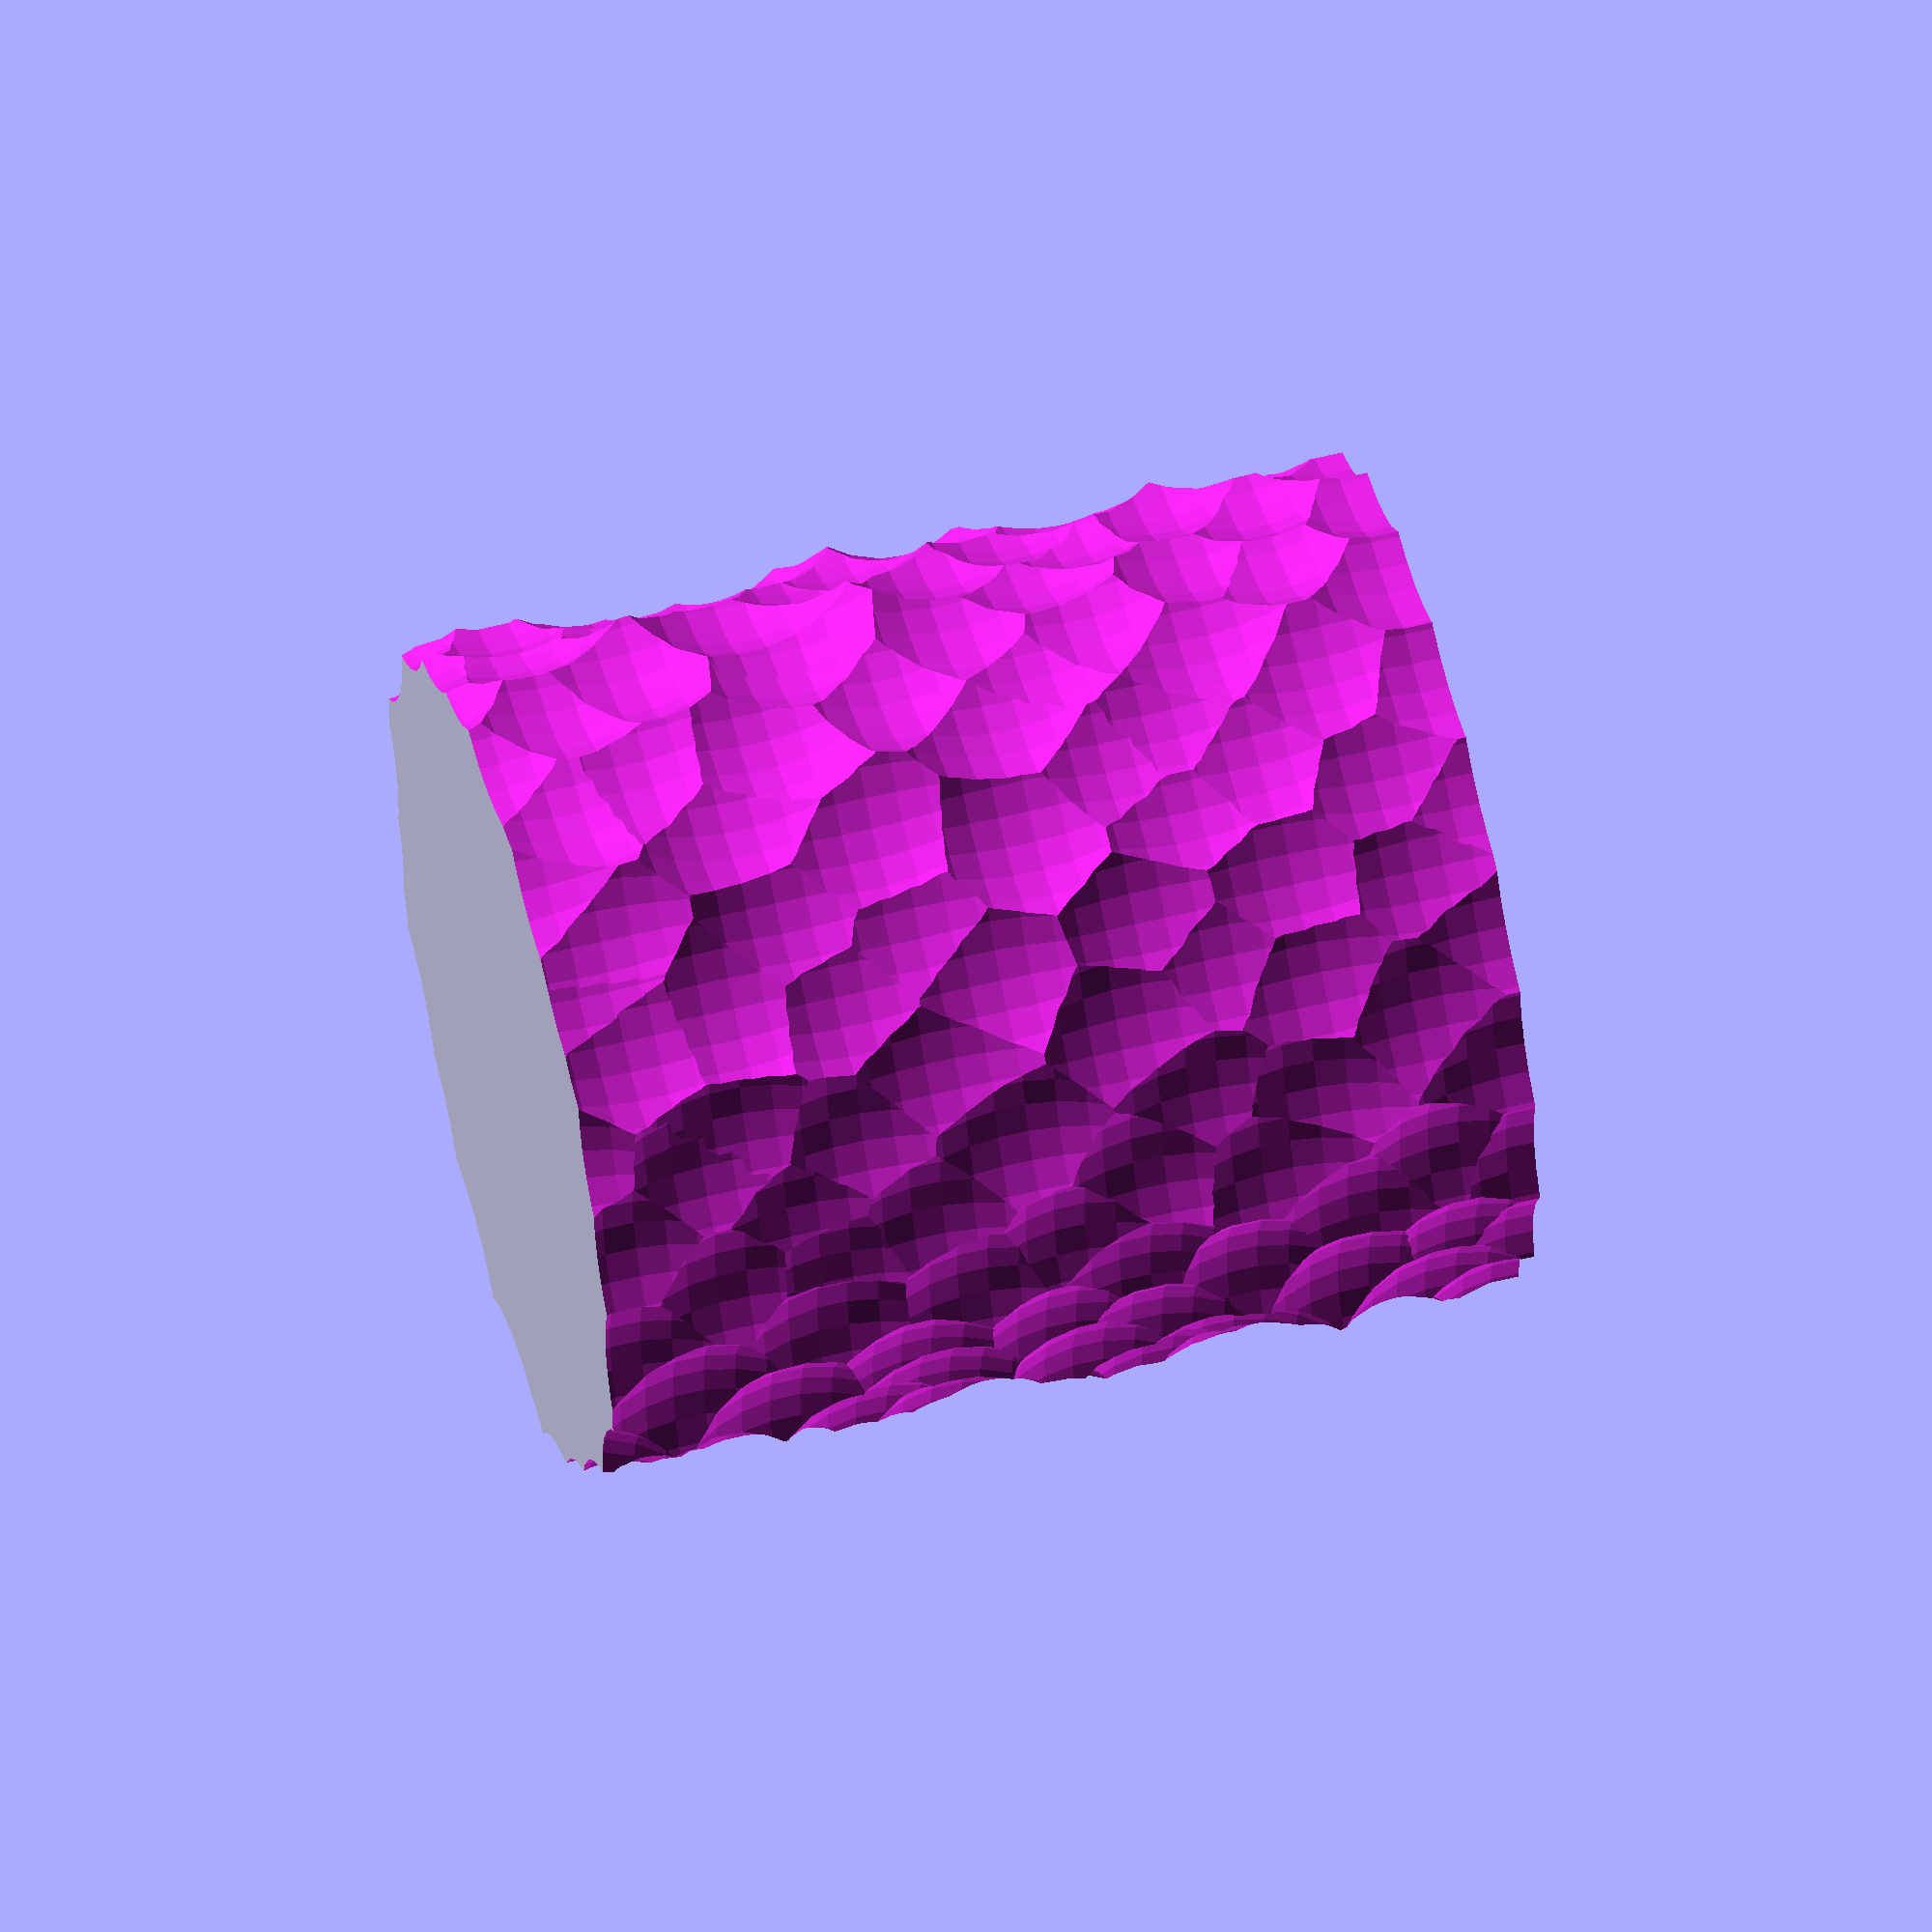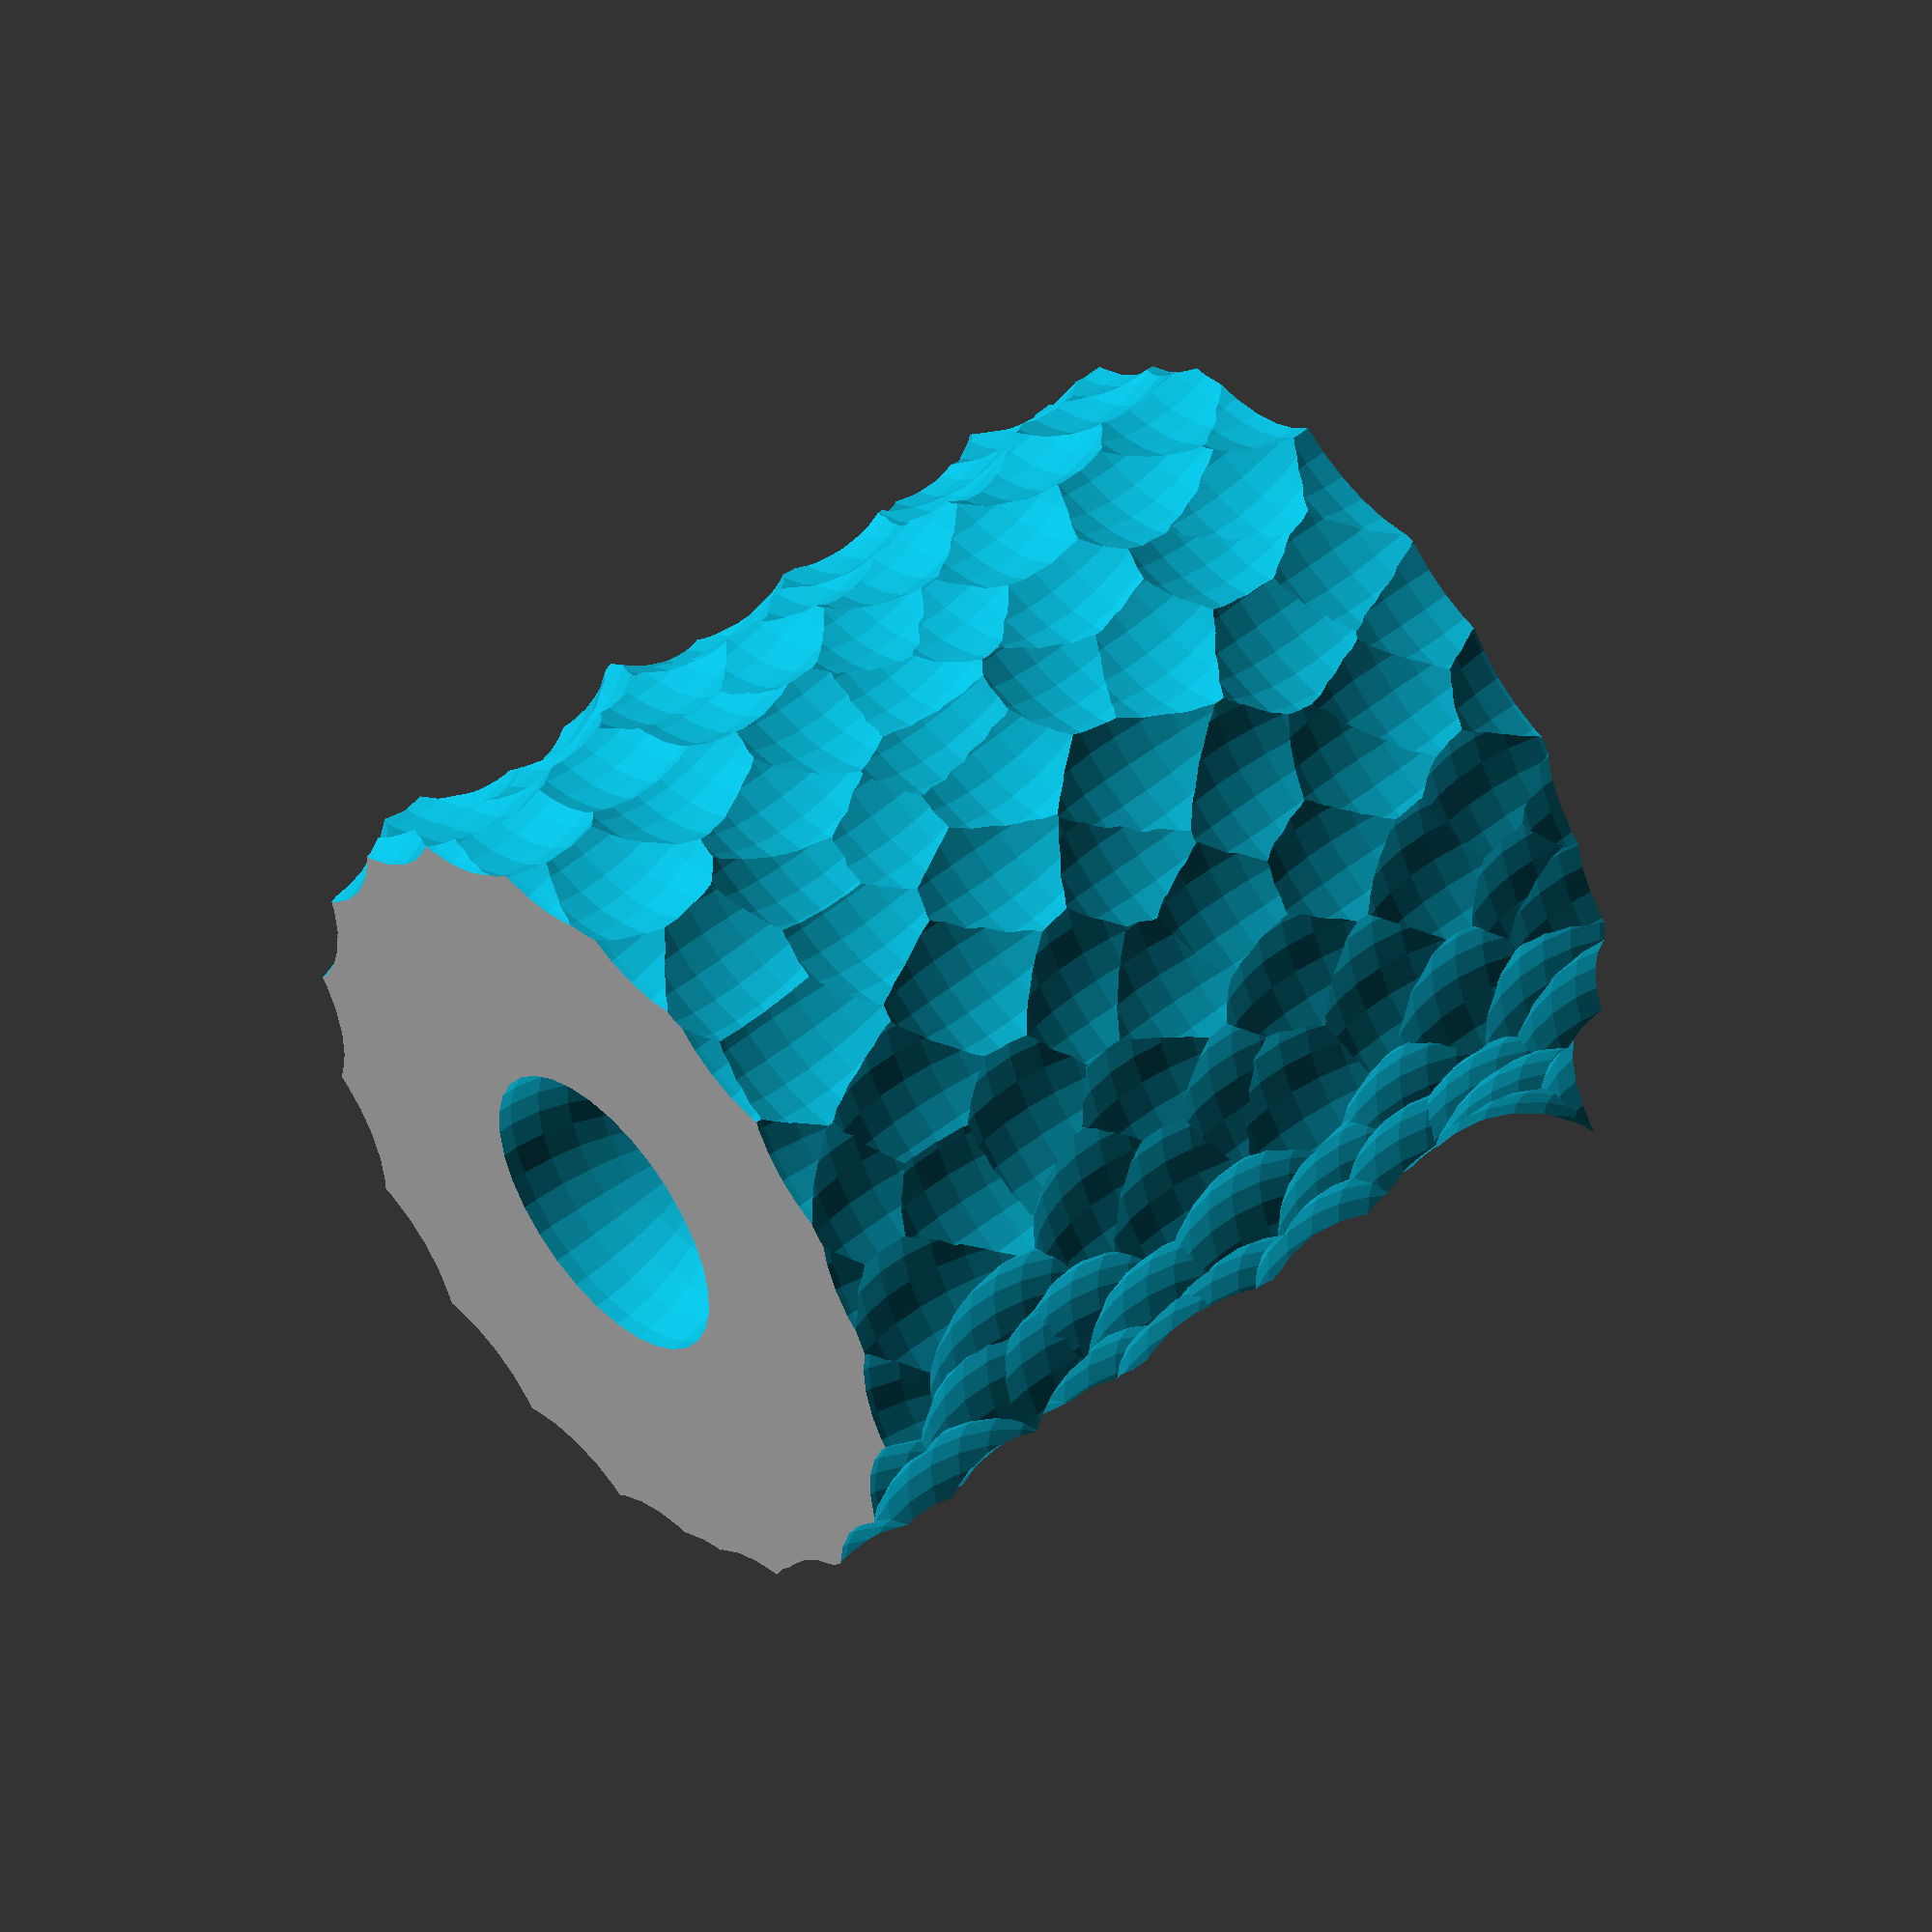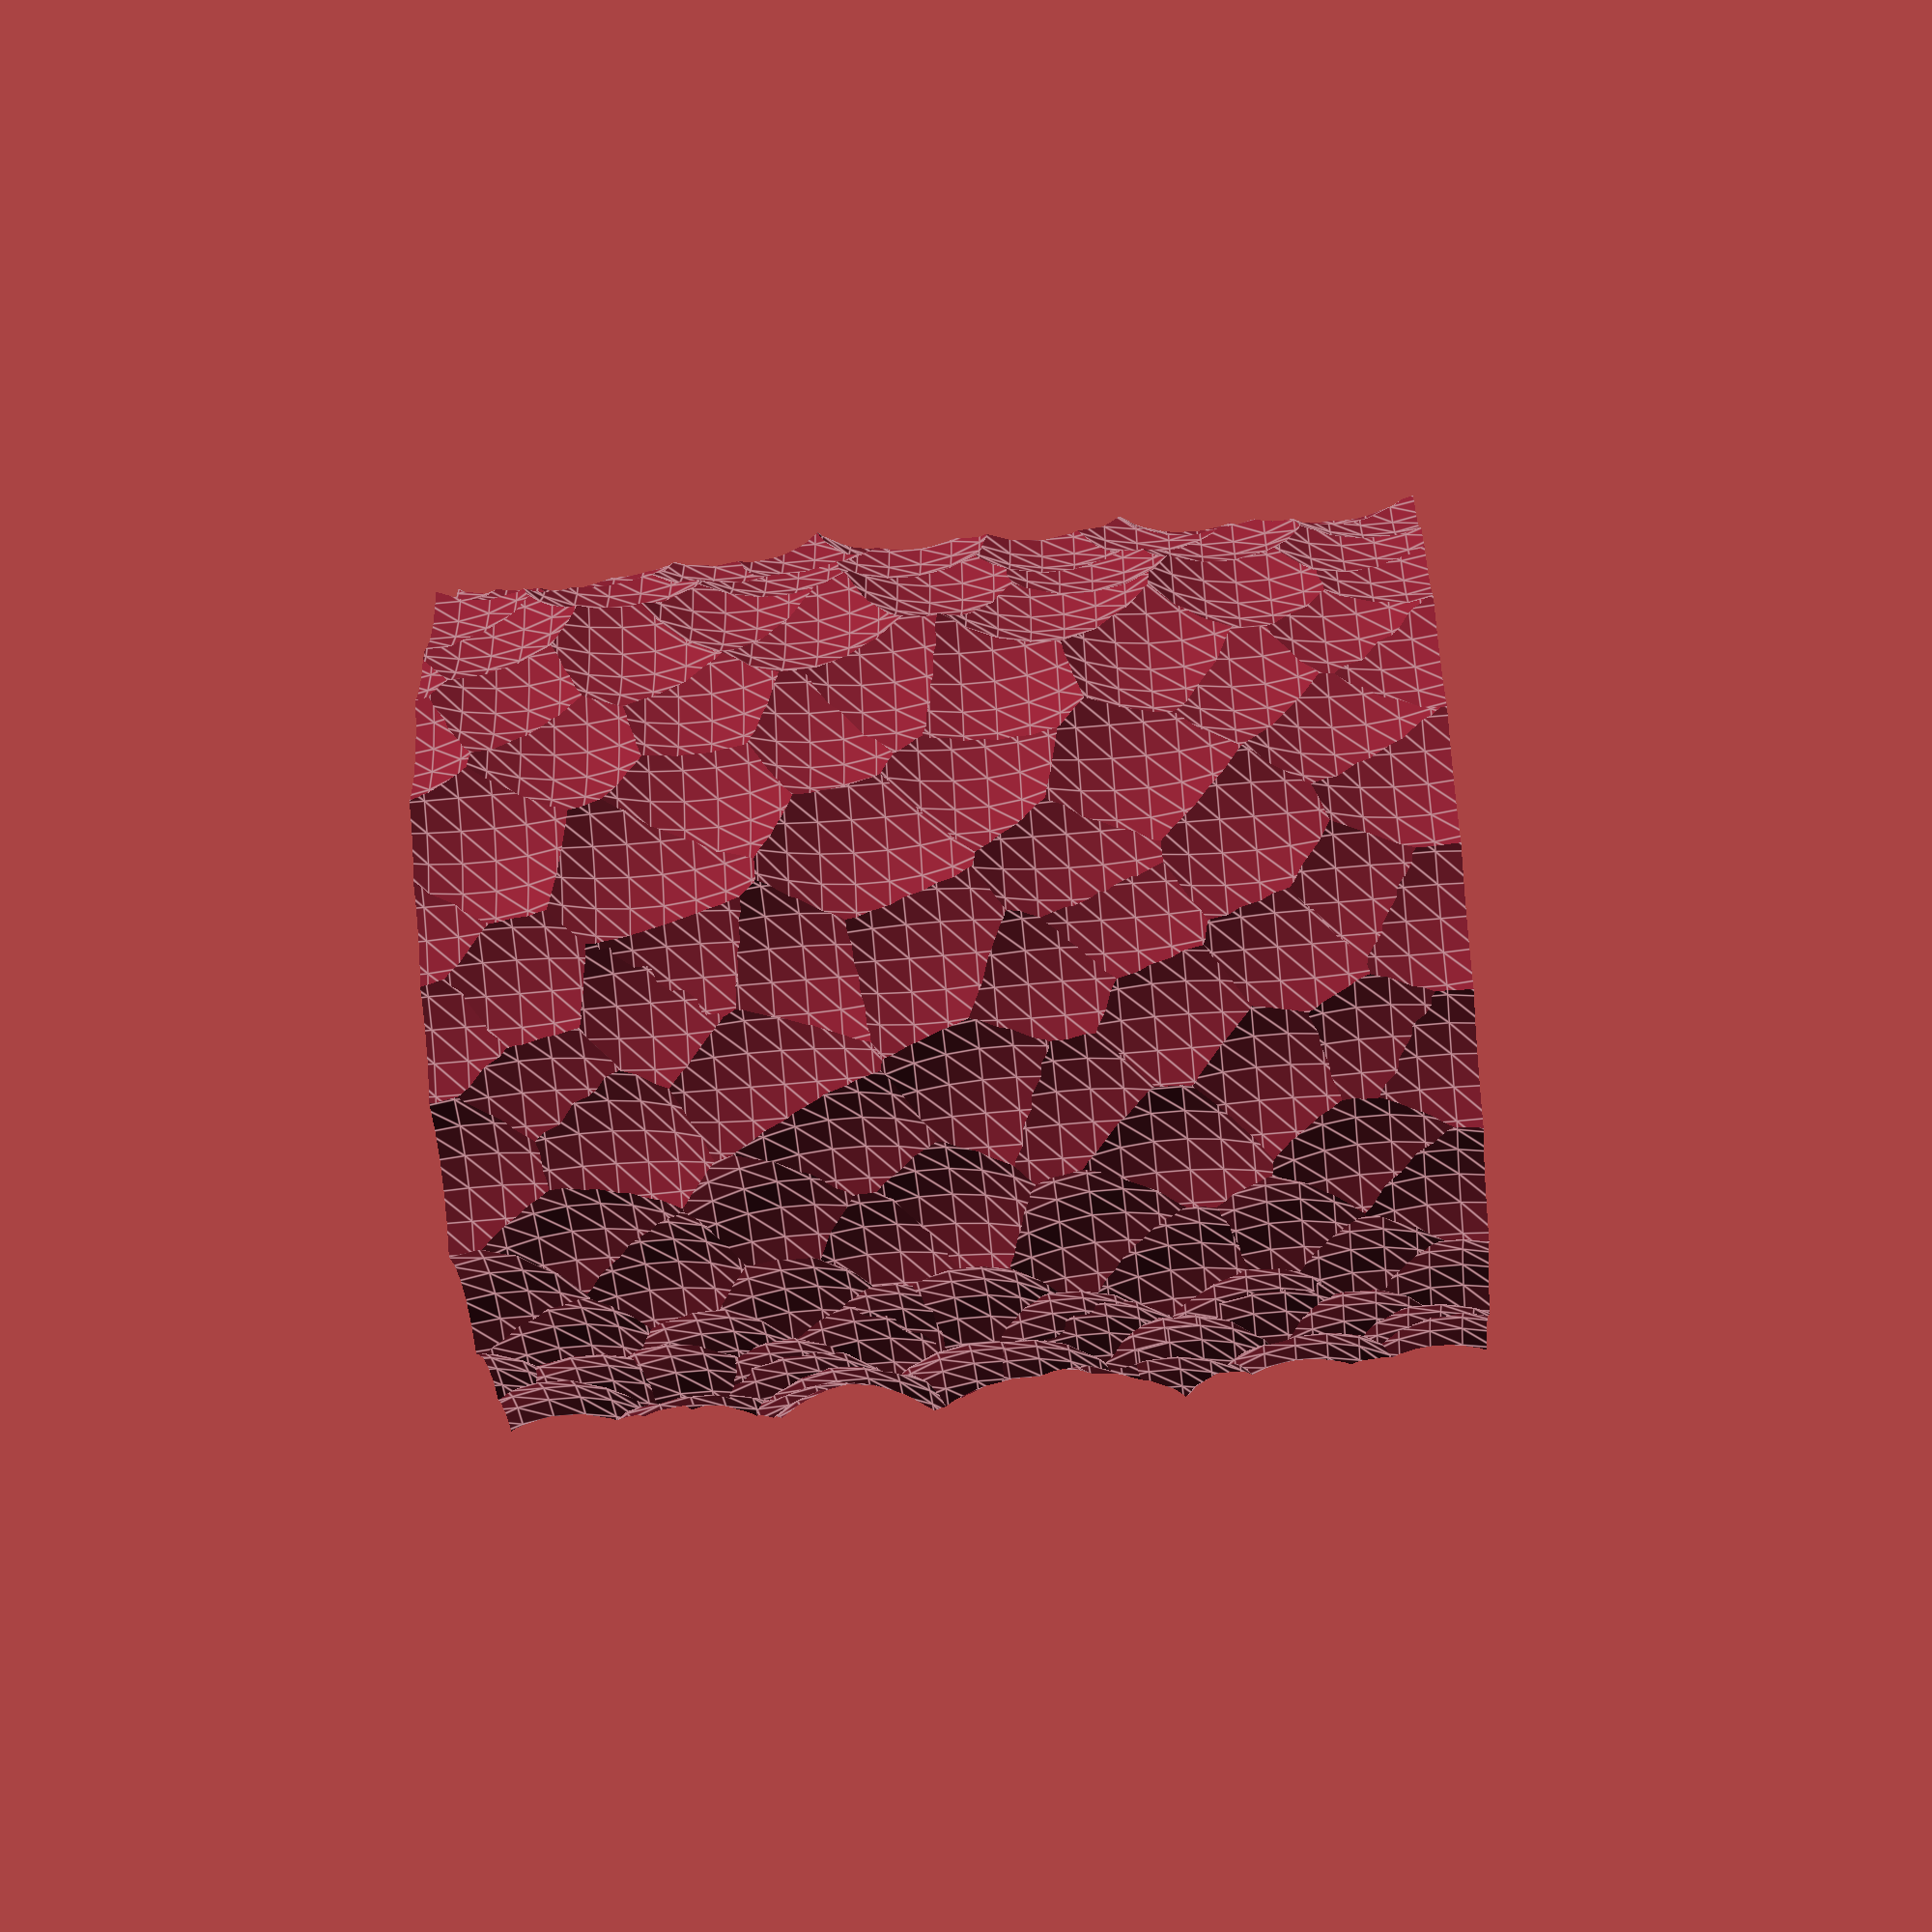
<openscad>
a = 5; // bed thickness
d = 5; //diameter of rounding
h = 60; // bed height
w = 60; // bed width
r = 10;

// Calculations
v_step = 10; // Rough vertical step size
r_step = 20;

$fs=2;
$fa=1;
v_offsets = rands(-3,3,r_step*v_step);
r_offsets = rands(-5,5,r_step*v_step);
difference() {
    translate([0,0,h/2]) cylinder(h, d=w*1.2,center=true);
    for (i=[0:r_step]) {
        for (j=[0:v_step]) {
            if (floor(j/2.0)==ceil(j/2.0)) {
                rotate(r_offsets[j+j*i] + 360*(i+0.5)/r_step, [0,0,1]) translate([w/2+5,0,v_offsets[j+j*i]+h*j/v_step]) sphere(r=r);
            } else {
                rotate(r_offsets[j+j*i] + 360*i/r_step, [0,0,1]) translate([w/2+5,0,v_offsets[j+j*i]+h*j/v_step]) sphere(r=r);
            }
        }
    }
}

</openscad>
<views>
elev=125.9 azim=237.9 roll=105.1 proj=o view=solid
elev=308.9 azim=130.9 roll=228.8 proj=o view=wireframe
elev=237.5 azim=304.3 roll=84.2 proj=p view=edges
</views>
